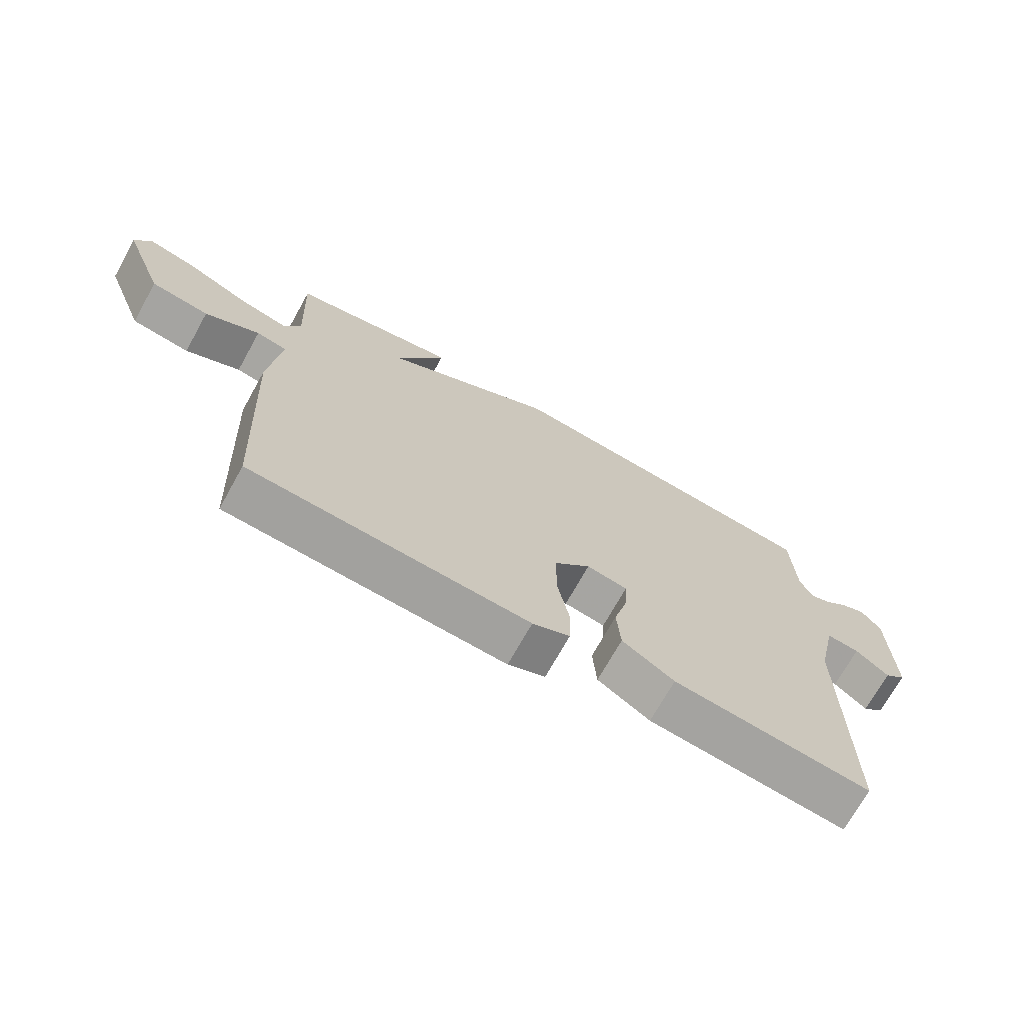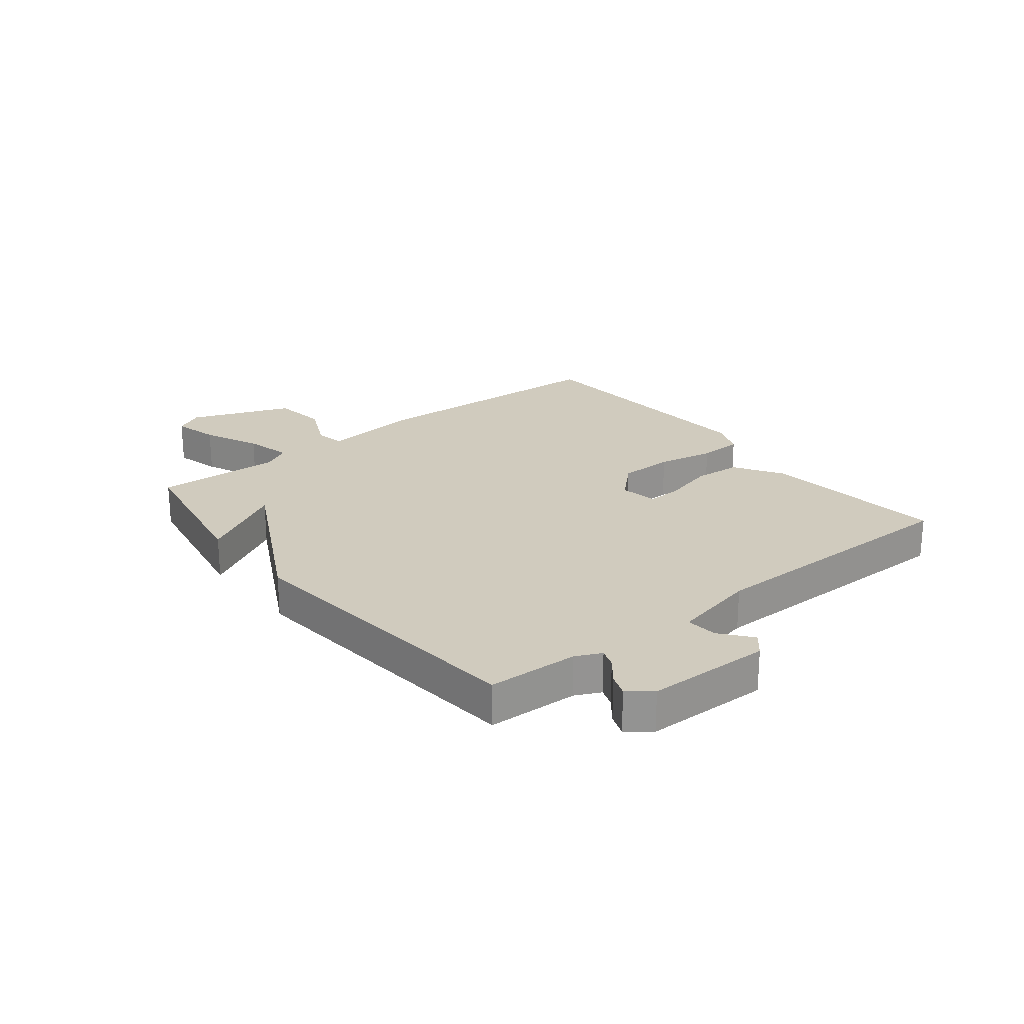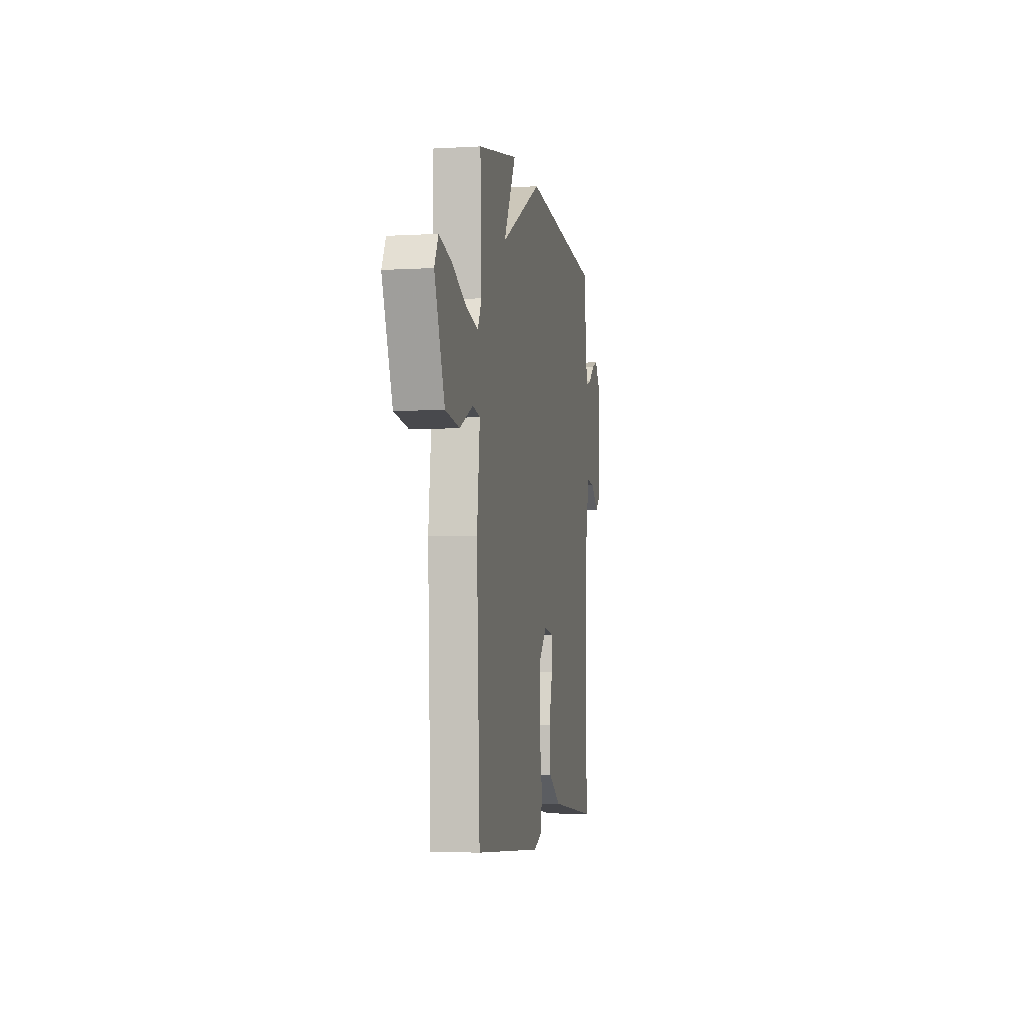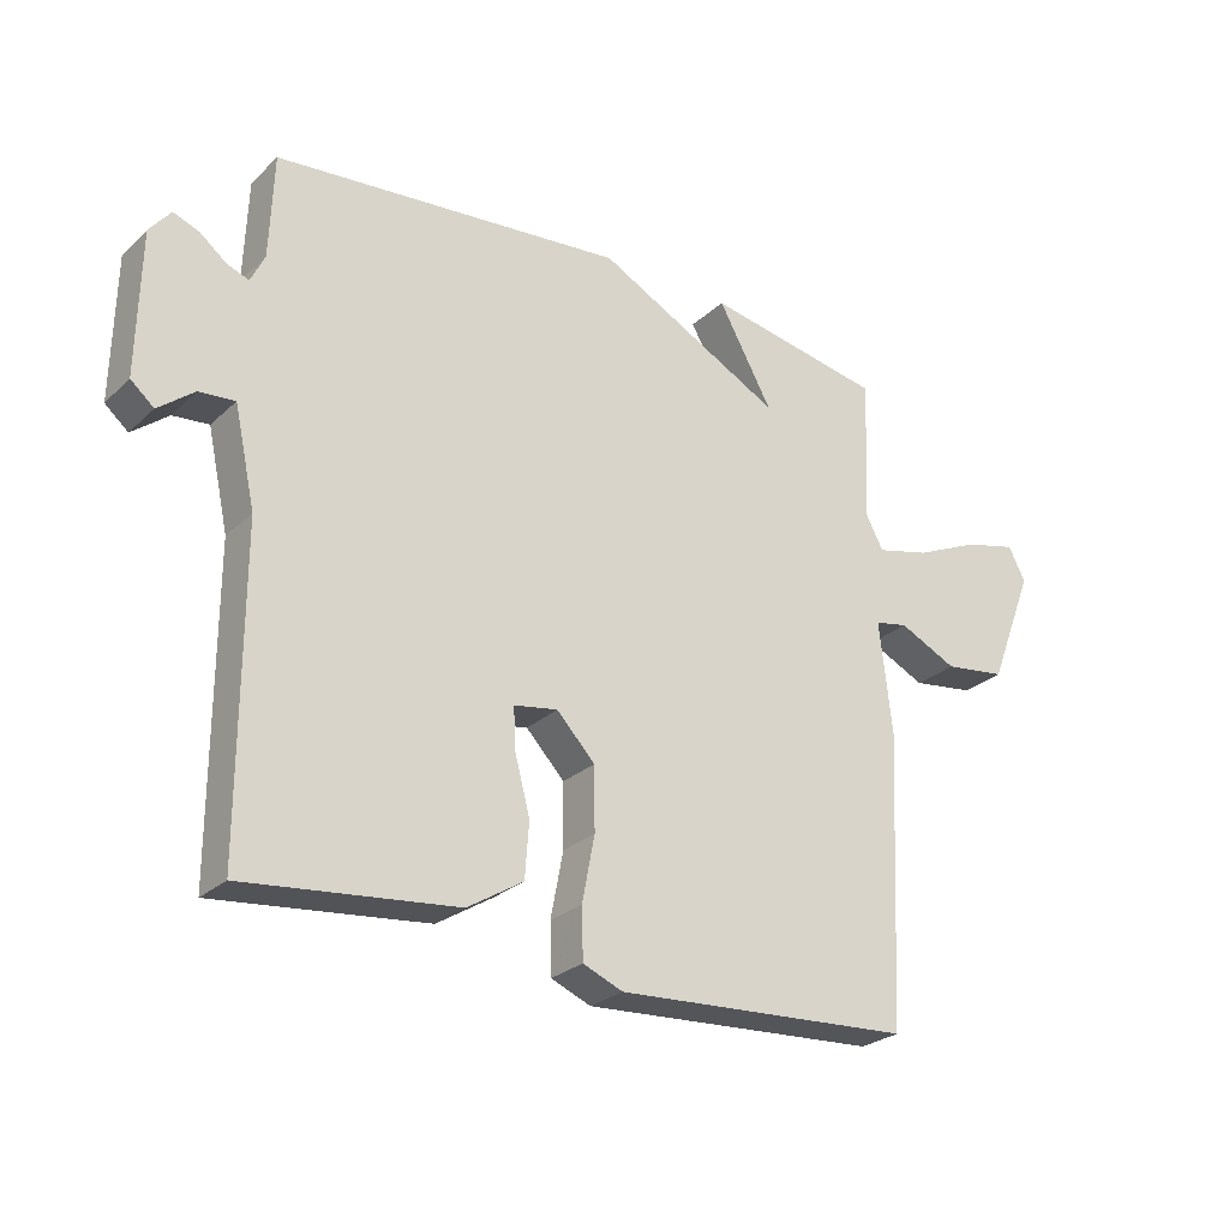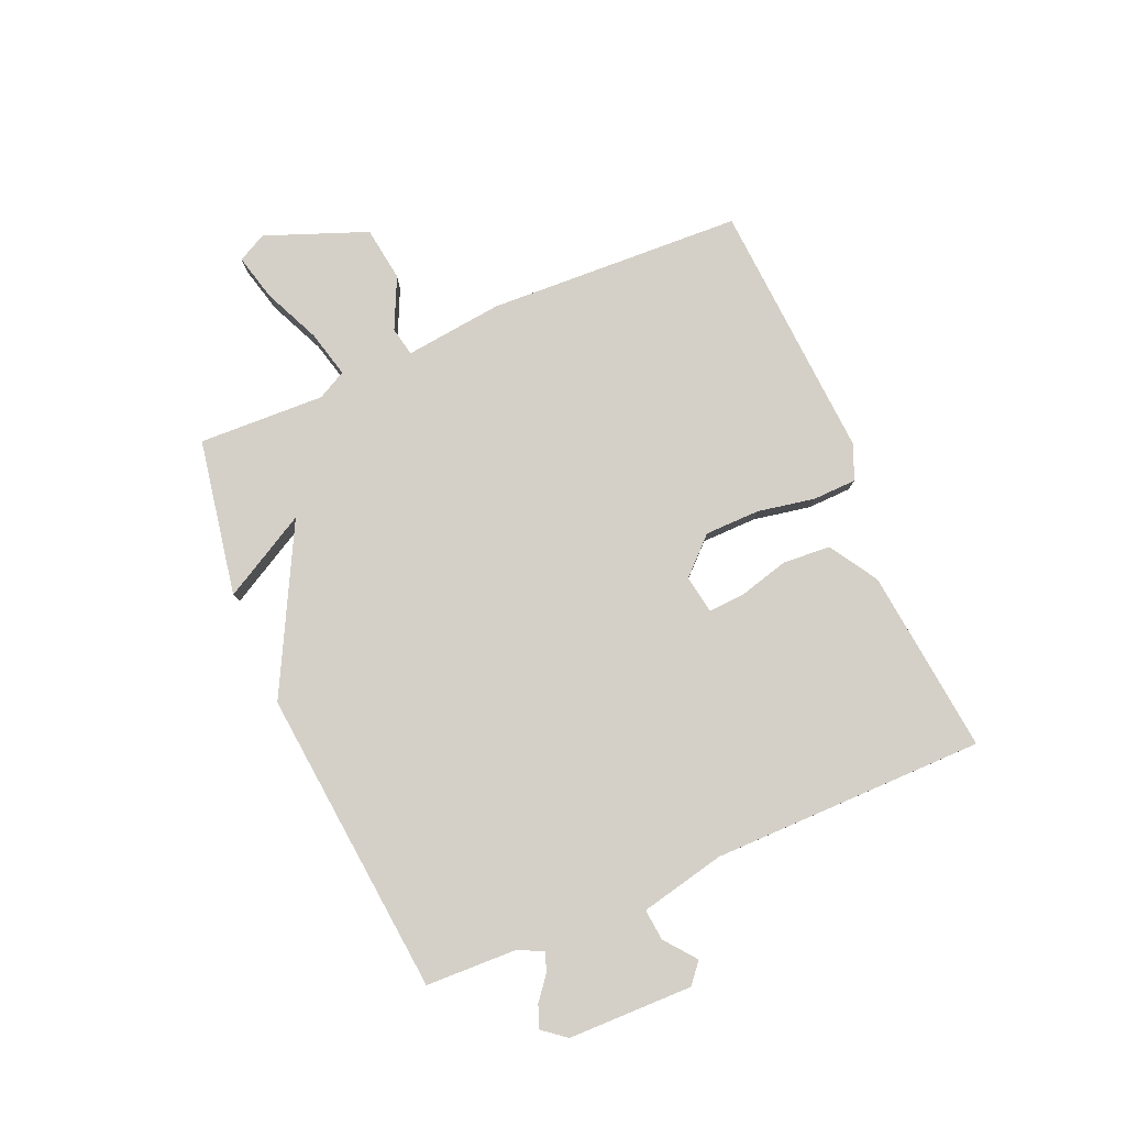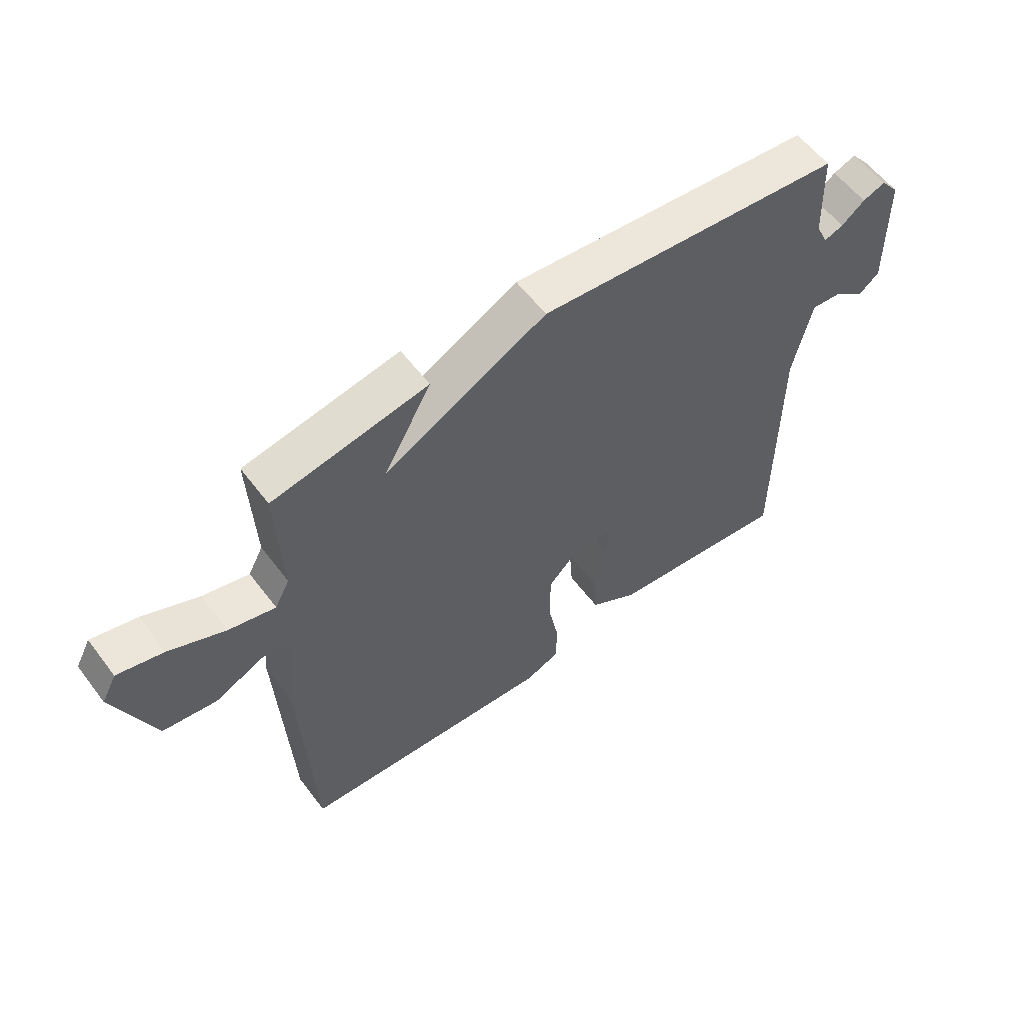
<metadata>
{"format":"obj","ext":"obj","renderer":"f3d","projection":"perspective","resolution":1024,"background":"white","views":[{"elev":-70.9,"azim":-29.1,"up":"+Z"},{"elev":23.3,"azim":51.4,"up":"+Y"},{"elev":-4.7,"azim":-79.5,"up":"+Z"},{"elev":-26.3,"azim":144.6,"up":"+Z"},{"elev":79.9,"azim":66.6,"up":"+Y"},{"elev":58.2,"azim":-36.8,"up":"+Z"}]}
</metadata>
<code>
v -0.5 0.07 0.5
v -0.23 0.07 0.55
v -0.312 0.07 0.402
v -0.03 0.07 0.55
v 0.5 0.07 0.5
v 0.506 0.07 0.343
v 0.527 0.07 0.299
v 0.56 0.07 0.311
v 0.6 0.07 0.343
v 0.639 0.07 0.358
v 0.671 0.07 0.318
v 0.675 0.07 0.102
v 0.64 0.07 0.072
v 0.586 0.07 0.115
v 0.532 0.07 0.12
v 0.5 0.07 -0.027
v 0.5 0.07 -0.5
v 0.181 0.07 -0.466
v 0.097 0.07 -0.414
v 0.091 0.07 -0.331
v 0.114 0.07 -0.244
v 0.117 0.07 -0.182
v 0.051 0.07 -0.171
v -0.007 0.07 -0.232
v -0.008 0.07 -0.327
v 0.011 0.07 -0.426
v 0.009 0.07 -0.502
v -0.051 0.07 -0.527
v -0.5 0.07 -0.5
v -0.521 0.07 -0.059
v -0.502 0.07 0.11
v -0.552 0.07 0.12
v -0.64 0.07 0.078
v -0.734 0.07 0.091
v -0.802 0.07 0.266
v -0.776 0.07 0.316
v -0.696 0.07 0.296
v -0.598 0.07 0.252
v -0.517 0.07 0.232
v -0.491 0.07 0.282
v -0.5 0 0.5
v -0.23 0 0.55
v -0.312 0 0.402
v -0.03 0 0.55
v 0.5 0 0.5
v 0.506 0 0.343
v 0.527 0 0.299
v 0.56 0 0.311
v 0.6 0 0.343
v 0.639 0 0.358
v 0.671 0 0.318
v 0.675 0 0.102
v 0.64 0 0.072
v 0.586 0 0.115
v 0.532 0 0.12
v 0.5 0 -0.027
v 0.5 0 -0.5
v 0.181 0 -0.466
v 0.097 0 -0.414
v 0.091 0 -0.331
v 0.114 0 -0.244
v 0.117 0 -0.182
v 0.051 0 -0.171
v -0.007 0 -0.232
v -0.008 0 -0.327
v 0.011 0 -0.426
v 0.009 0 -0.502
v -0.051 0 -0.527
v -0.5 0 -0.5
v -0.521 0 -0.059
v -0.502 0 0.11
v -0.552 0 0.12
v -0.64 0 0.078
v -0.734 0 0.091
v -0.802 0 0.266
v -0.776 0 0.316
v -0.696 0 0.296
v -0.598 0 0.252
v -0.517 0 0.232
v -0.491 0 0.282
f 36 37 38
f 35 36 38
f 34 35 38
f 33 34 38
f 32 33 38
f 31 32 38 39
f 29 30 31
f 28 29 31
f 27 28 31
f 26 27 31
f 25 26 31
f 31 39 40
f 25 31 40
f 24 25 40
f 19 20 21
f 18 19 21
f 17 18 21
f 16 17 21
f 15 16 21 22
f 12 13 14
f 11 12 14
f 10 11 14
f 9 10 14
f 8 9 14
f 7 8 14 15
f 15 22 23
f 7 15 23
f 6 7 23
f 23 24 40
f 6 23 40
f 5 6 40
f 4 5 40
f 3 4 40
f 1 2 3 40
f 78 77 76
f 78 76 75
f 78 75 74
f 78 74 73
f 78 73 72
f 79 78 72 71
f 71 70 69
f 71 69 68
f 71 68 67
f 71 67 66
f 71 66 65
f 80 79 71
f 80 71 65
f 80 65 64
f 61 60 59
f 61 59 58
f 61 58 57
f 61 57 56
f 62 61 56 55
f 54 53 52
f 54 52 51
f 54 51 50
f 54 50 49
f 54 49 48
f 55 54 48 47
f 63 62 55
f 63 55 47
f 63 47 46
f 80 64 63
f 80 63 46
f 80 46 45
f 80 45 44
f 80 44 43
f 80 43 42 41
f 1 41 42 2
f 2 42 43 3
f 3 43 44 4
f 4 44 45 5
f 5 45 46 6
f 6 46 47 7
f 7 47 48 8
f 8 48 49 9
f 9 49 50 10
f 10 50 51 11
f 11 51 52 12
f 12 52 53 13
f 13 53 54 14
f 14 54 55 15
f 15 55 56 16
f 16 56 57 17
f 17 57 58 18
f 18 58 59 19
f 19 59 60 20
f 20 60 61 21
f 21 61 62 22
f 22 62 63 23
f 23 63 64 24
f 24 64 65 25
f 25 65 66 26
f 26 66 67 27
f 27 67 68 28
f 28 68 69 29
f 29 69 70 30
f 30 70 71 31
f 31 71 72 32
f 32 72 73 33
f 33 73 74 34
f 34 74 75 35
f 35 75 76 36
f 36 76 77 37
f 37 77 78 38
f 38 78 79 39
f 39 79 80 40
f 40 80 41 1

</code>
